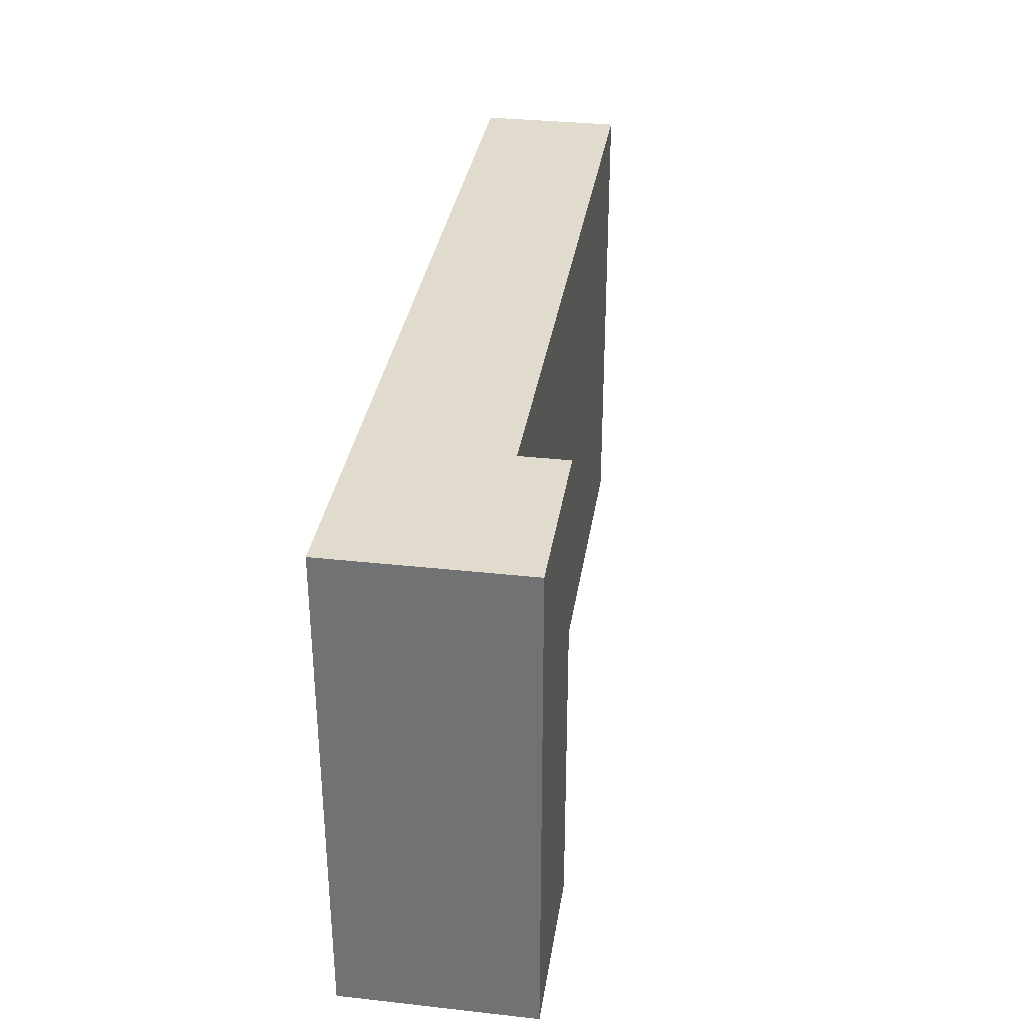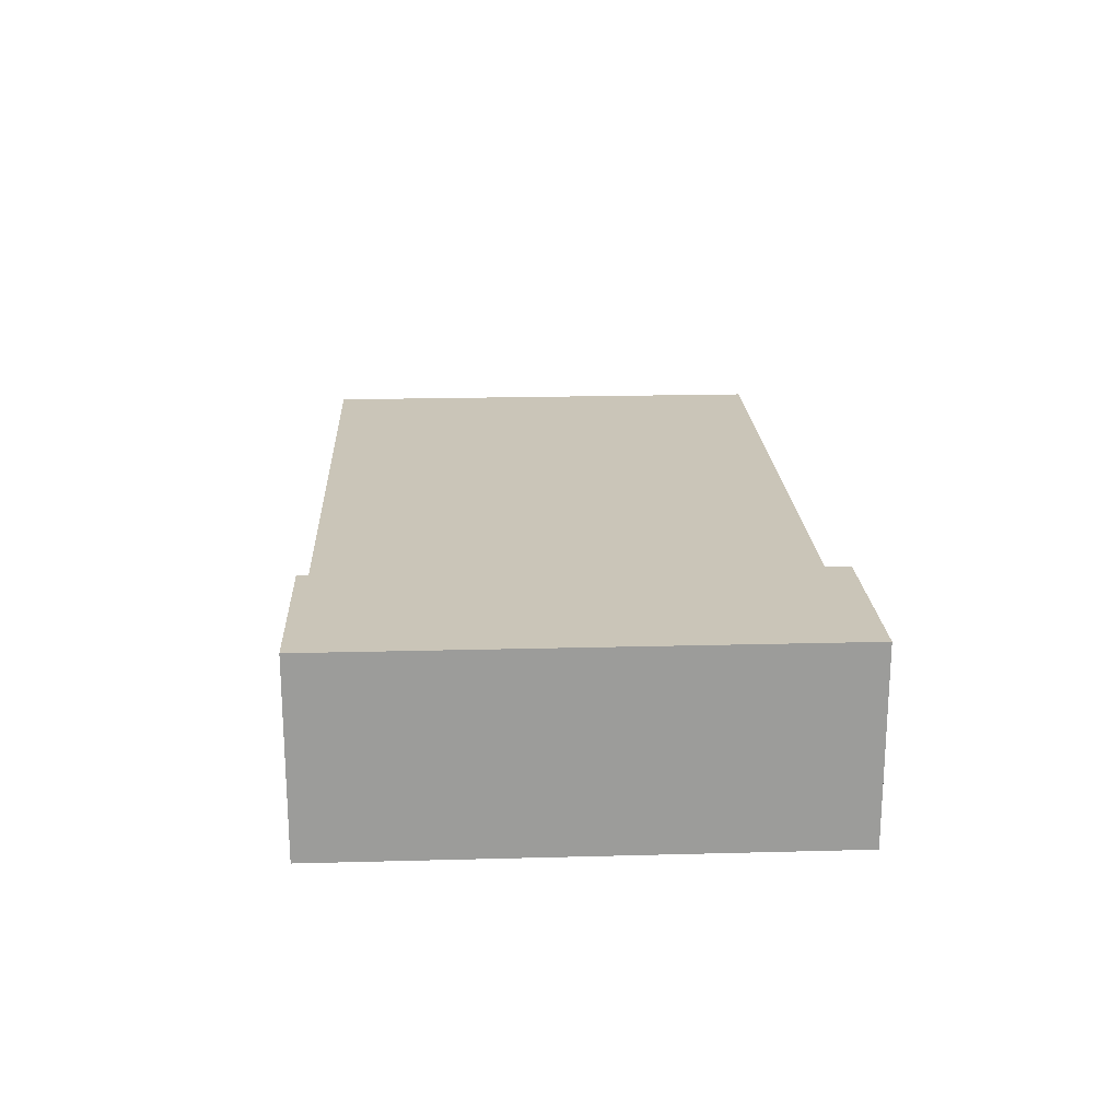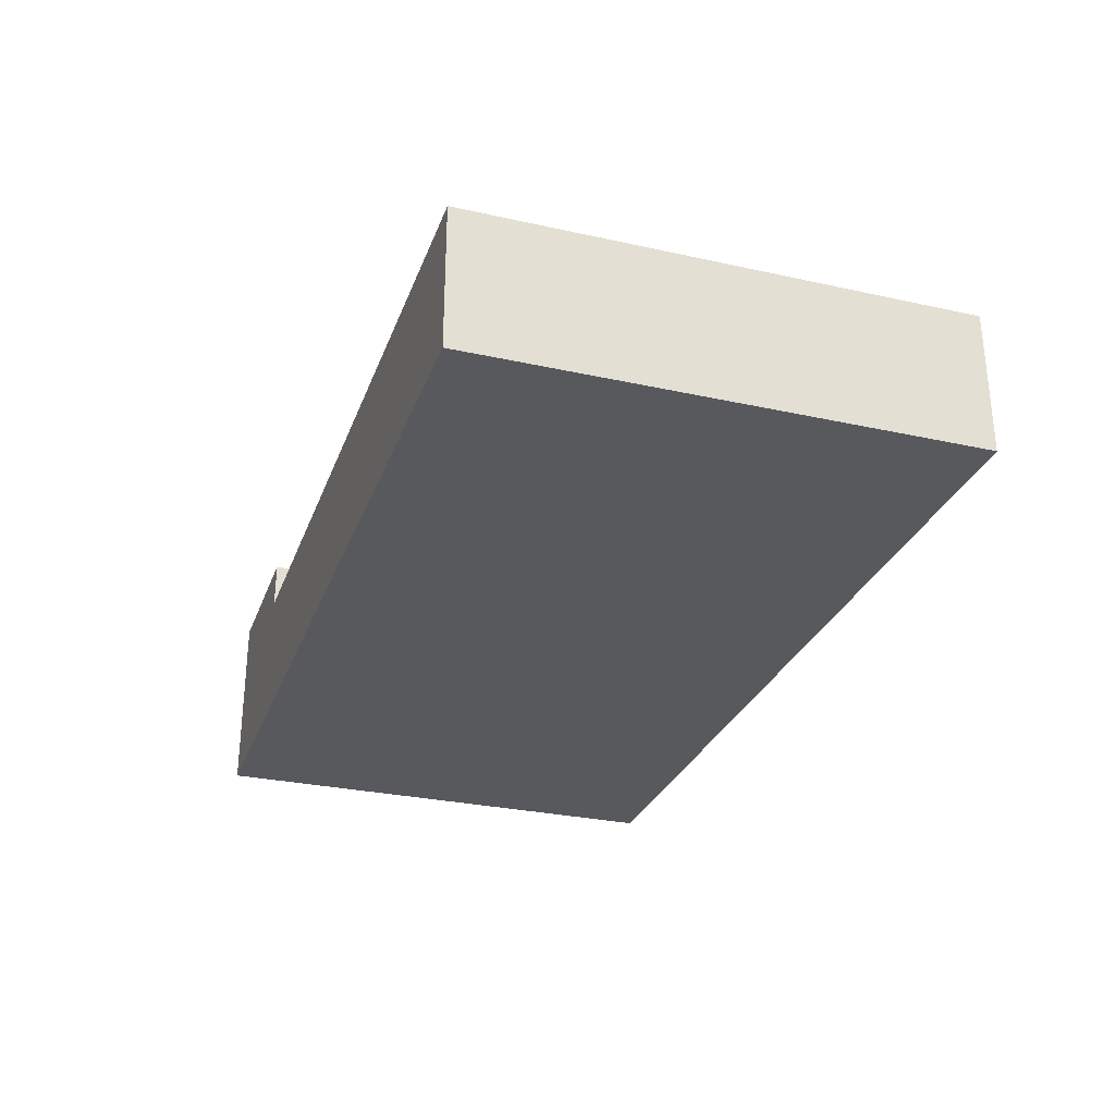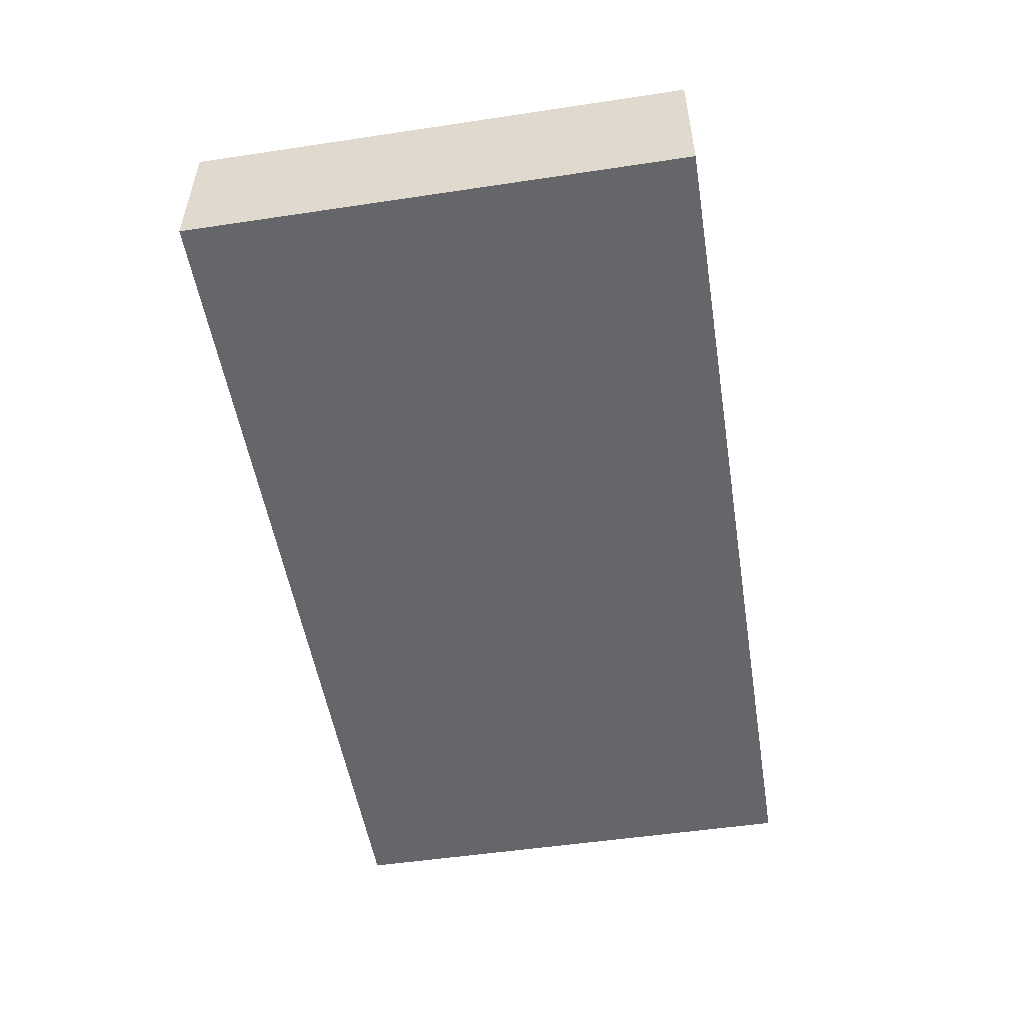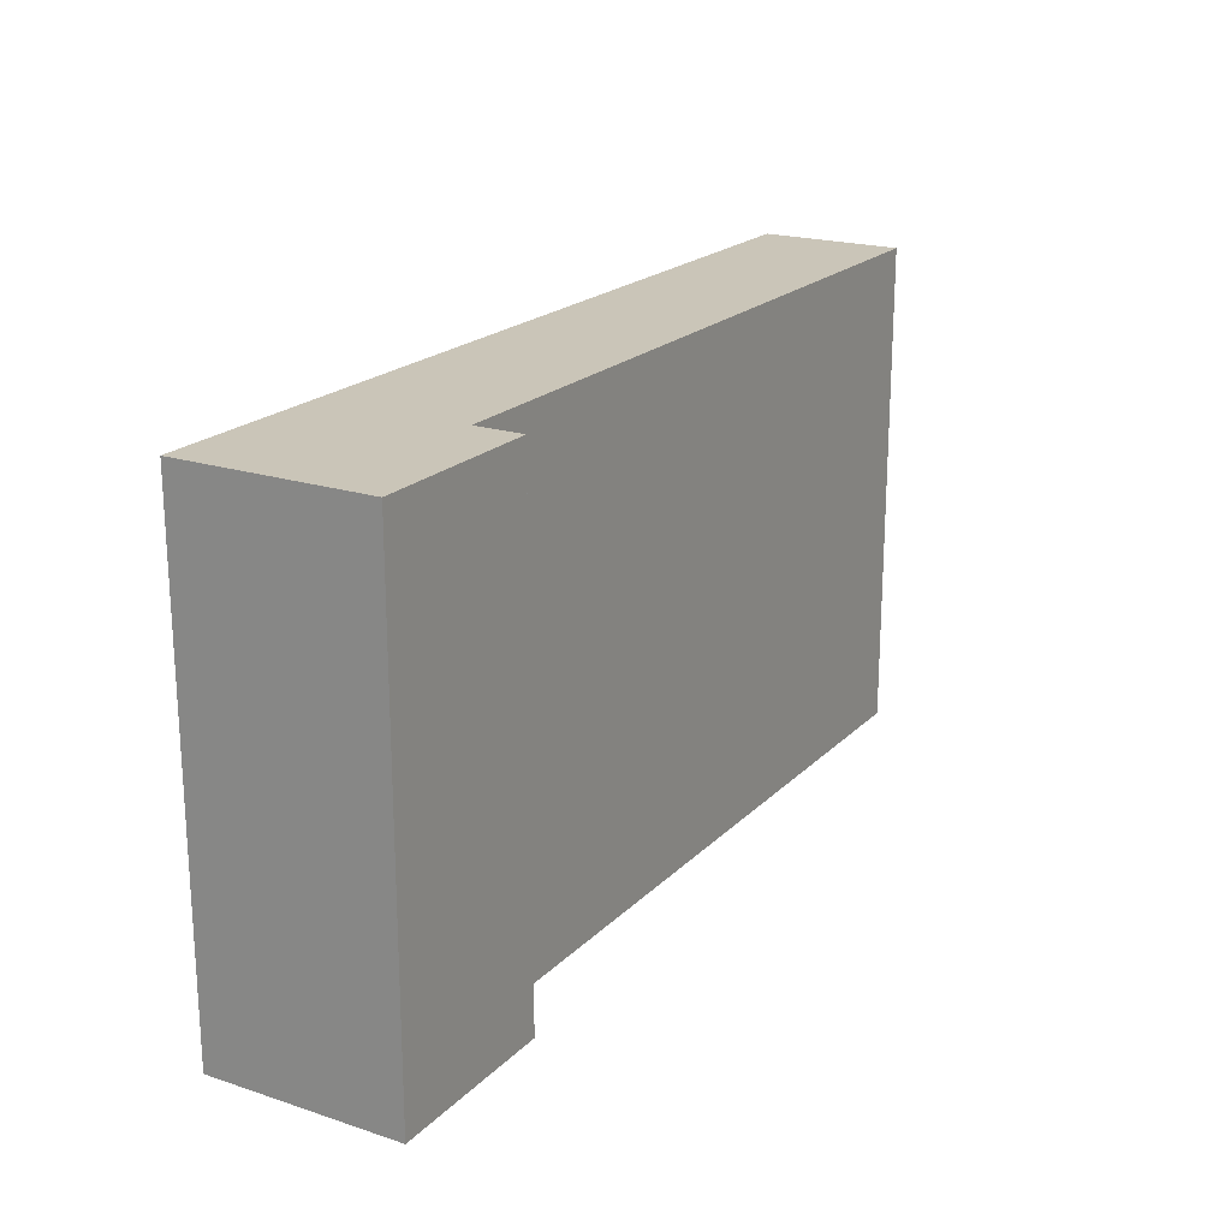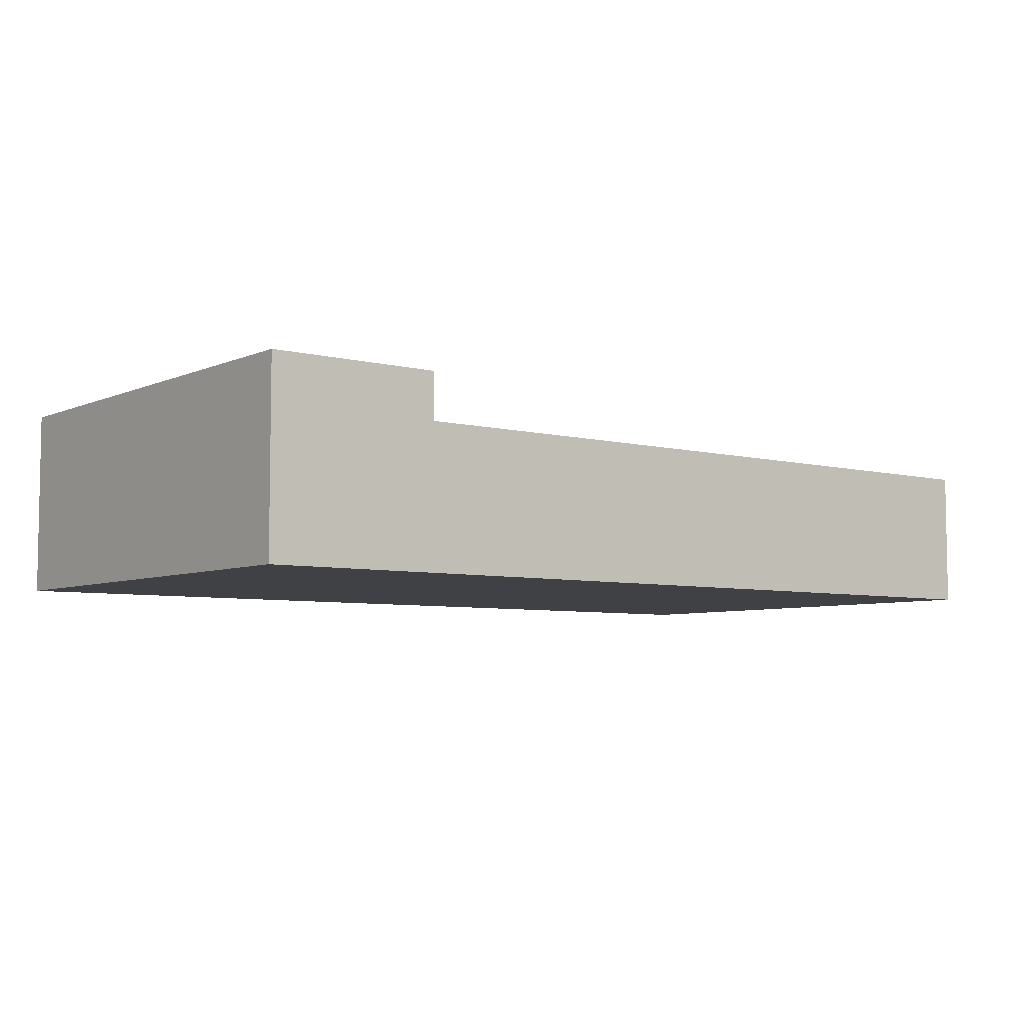
<metadata>
{"format":"obj","ext":"obj","renderer":"f3d","projection":"perspective","resolution":1024,"background":"white","views":[{"elev":33.3,"azim":98.6,"up":"+Z"},{"elev":20.3,"azim":87.2,"up":"+Y"},{"elev":-29.0,"azim":-108.2,"up":"+Y"},{"elev":-51.9,"azim":-80.8,"up":"+Y"},{"elev":20.3,"azim":120.7,"up":"+Z"},{"elev":-5.9,"azim":142.1,"up":"+Y"}]}
</metadata>
<code>
v 8.349 2 5.704
v 8.349 2 0.5
v 8.349 1.5 0.5
v 8.349 1.5 5.704
v 8.349 1.5 5.704
v 8.349 1.5 0.5
v 0.5 1.5 0.5
v 0.5 1.5 5.704
v 8.349 2 0.5
v 8.349 2 5.704
v 10.19 2 5.704
v 10.19 2 0.5
v 8.349 2 5.704
v 8.349 1.5 5.704
v 0.5 1.5 5.704
v 0.5 0 5.704
v 10.19 0 5.704
v 10.19 2 5.704
v 0.5 1.5 5.704
v 0.5 1.5 0.5
v 0.5 0 0.5
v 0.5 0 5.704
v 8.349 1.5 0.5
v 8.349 2 0.5
v 10.19 2 0.5
v 10.19 0 0.5
v 0.5 0 0.5
v 0.5 1.5 0.5
v 10.19 0 5.704
v 10.19 0 0.5
v 10.19 2 0.5
v 10.19 2 5.704
v 10.19 0 5.704
v 0.5 0 5.704
v 0.5 0 0.5
v 10.19 0 0.5
g efdfc9a6-e386-11ea-9dc4-54bf646e7e1f
f 1 2 4
f 4 2 3
g efe065e6-e386-11ea-8195-54bf646e7e1f
f 5 6 8
f 8 6 7
g ef65df24-e386-11ea-9cad-54bf646e7e1f
f 9 10 12
f 12 10 11
g ef659102-e386-11ea-a2ff-54bf646e7e1f
f 13 14 18
f 18 14 17
f 17 14 16
f 16 14 15
g ef647fe4-e386-11ea-a4e8-54bf646e7e1f
f 19 20 22
f 22 20 21
g ef64cdc0-e386-11ea-ab7d-54bf646e7e1f
f 24 25 23
f 23 25 26
f 23 26 27
f 27 28 23
g ef654324-e386-11ea-8b18-54bf646e7e1f
f 29 30 32
f 32 30 31
g ef665452-e386-11ea-b7f6-54bf646e7e1f
f 33 34 36
f 36 34 35

</code>
